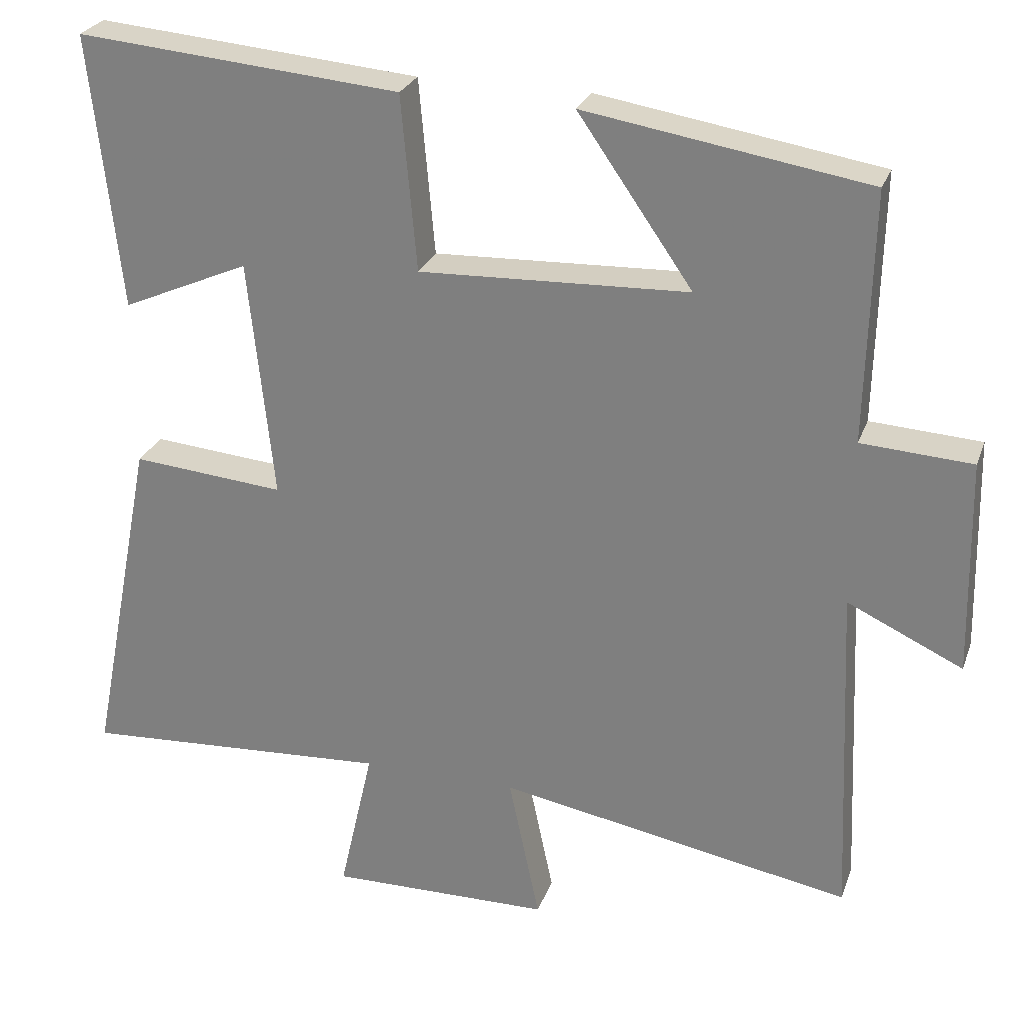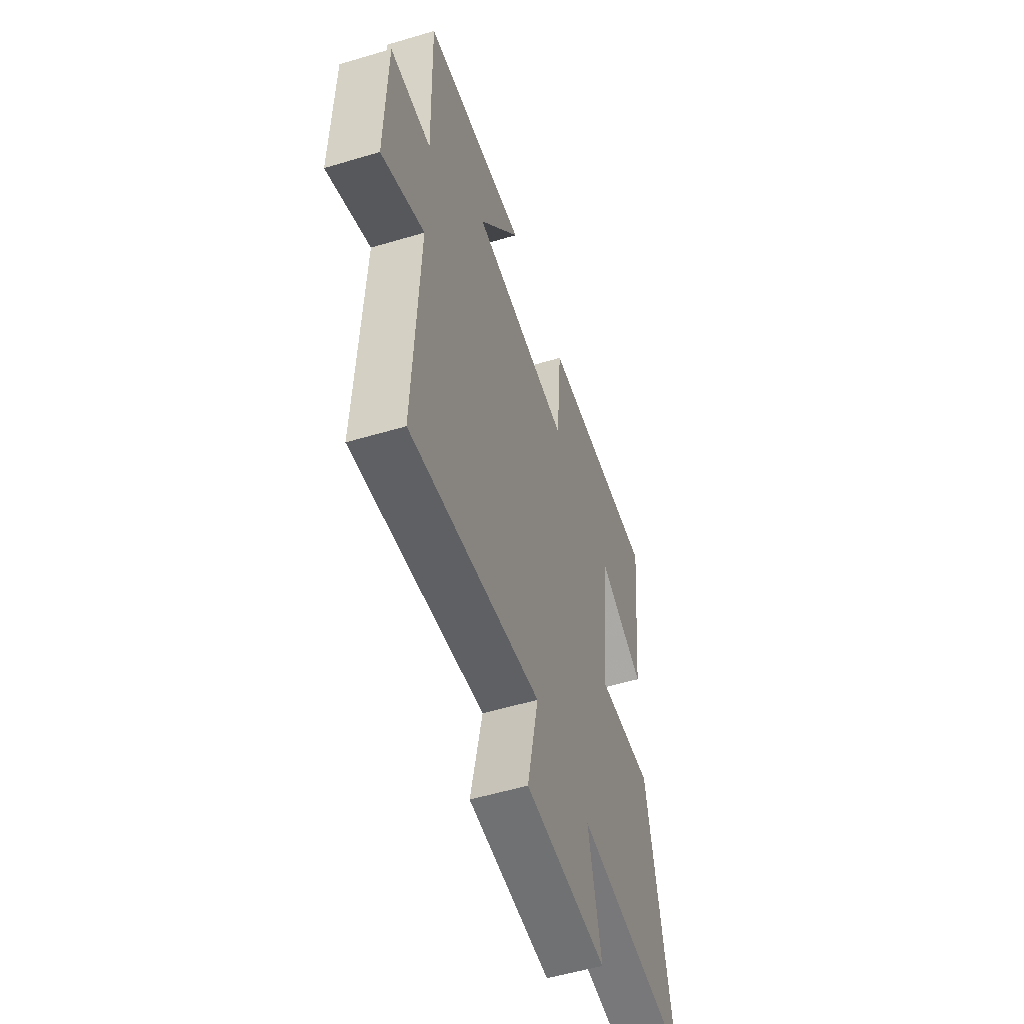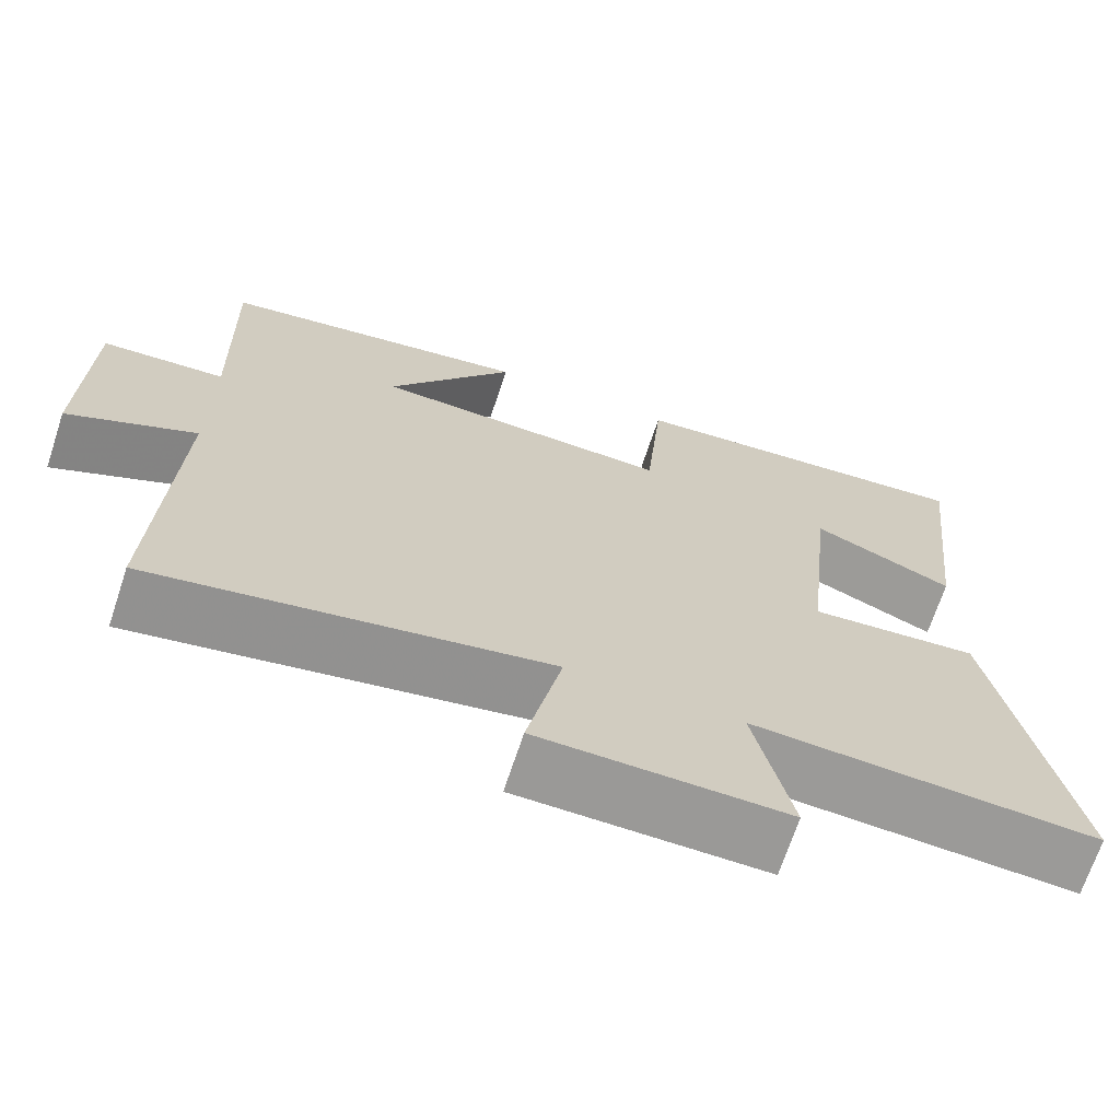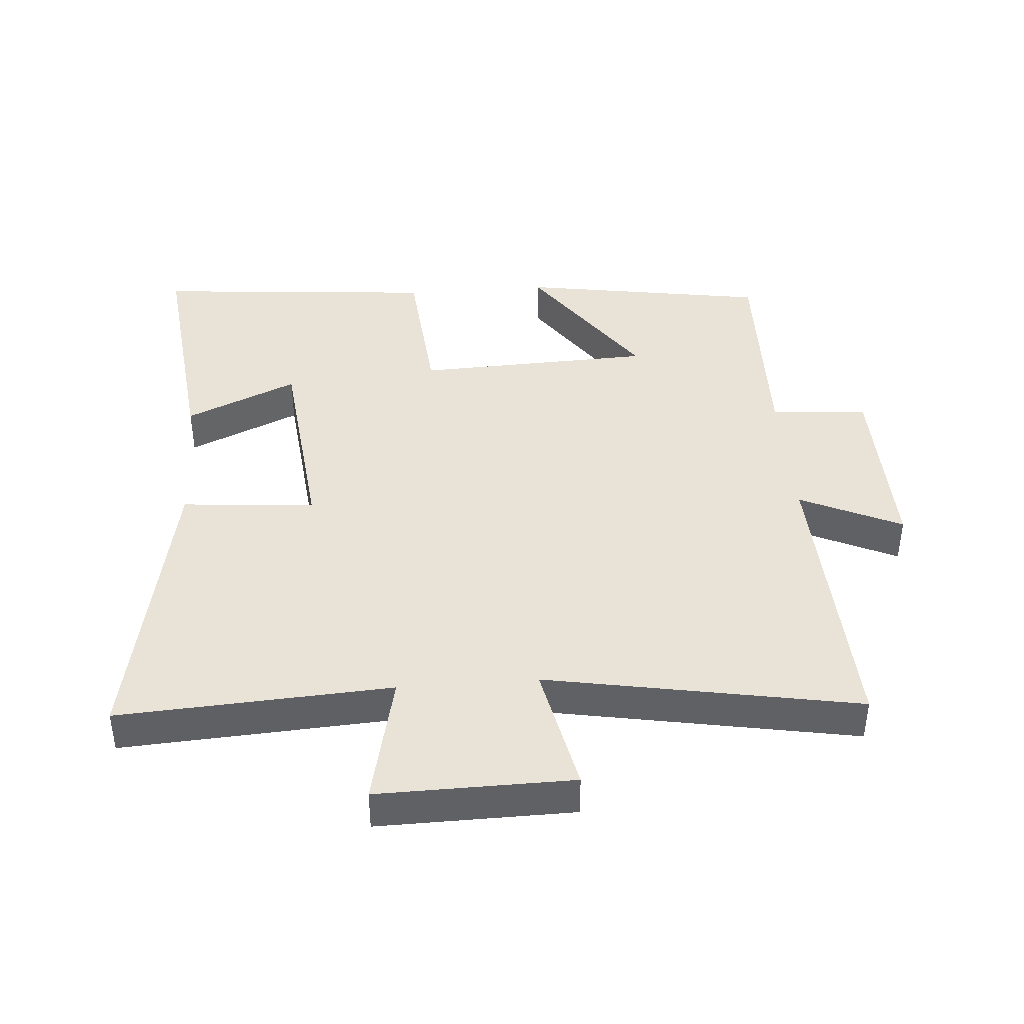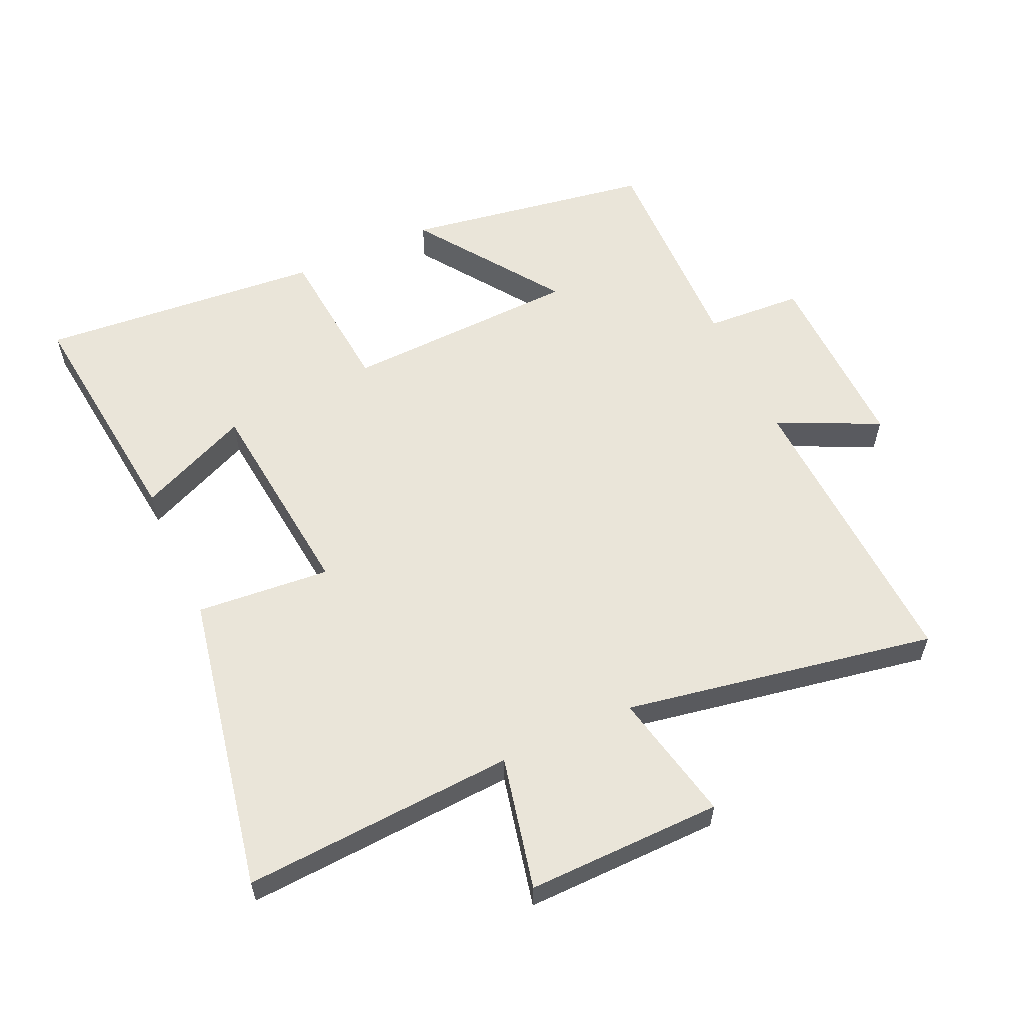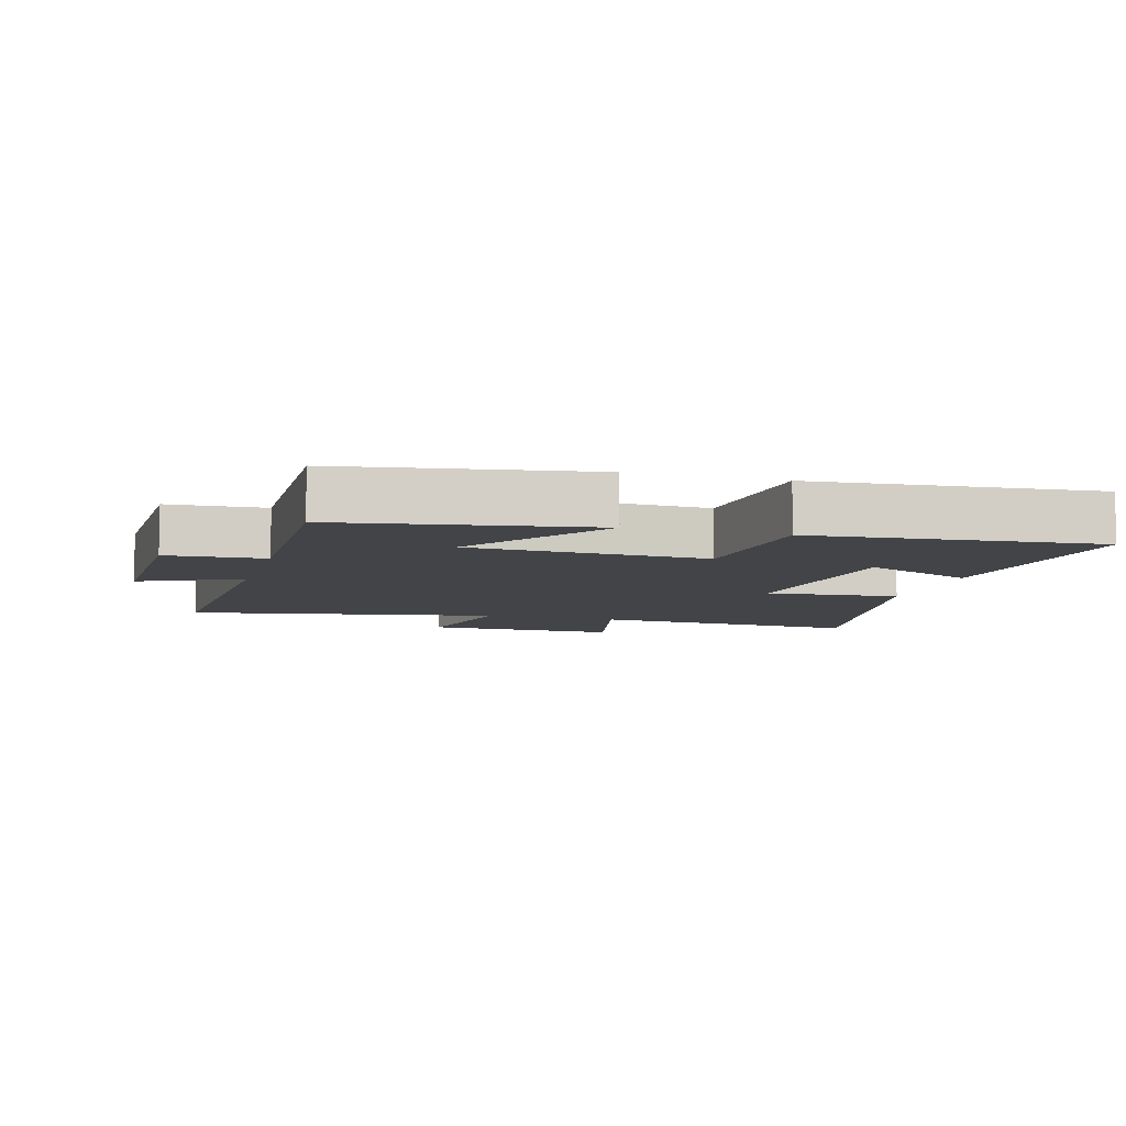
<metadata>
{"format":"obj","ext":"obj","renderer":"f3d","projection":"perspective","resolution":1024,"background":"white","views":[{"elev":26.4,"azim":-162.6,"up":"+Z"},{"elev":-54.4,"azim":-72.4,"up":"+Z"},{"elev":-68.9,"azim":-18.3,"up":"+Z"},{"elev":41.5,"azim":175.6,"up":"+Y"},{"elev":58.2,"azim":155.4,"up":"+Y"},{"elev":-7.7,"azim":-15.9,"up":"+Y"}]}
</metadata>
<code>
v 0.59 0.07 -0.525
v 0.171 0.07 -0.5
v 0.217 0.07 -0.704
v -0.083 0.07 -0.7
v -0.041 0.07 -0.5
v -0.52 0.07 -0.587
v -0.5 0.07 -0.128
v -0.656 0.07 -0.201
v -0.65 0.07 0.091
v -0.5 0.07 0.1
v -0.508 0.07 0.438
v -0.126 0.07 0.5
v -0.281 0.07 0.277
v 0.083 0.07 0.263
v 0.104 0.07 0.5
v 0.541 0.07 0.538
v 0.5 0.07 0.167
v 0.328 0.07 0.243
v 0.294 0.07 -0.081
v 0.5 0.07 -0.063
v 0.59 0 -0.525
v 0.171 0 -0.5
v 0.217 0 -0.704
v -0.083 0 -0.7
v -0.041 0 -0.5
v -0.52 0 -0.587
v -0.5 0 -0.128
v -0.656 0 -0.201
v -0.65 0 0.091
v -0.5 0 0.1
v -0.508 0 0.438
v -0.126 0 0.5
v -0.281 0 0.277
v 0.083 0 0.263
v 0.104 0 0.5
v 0.541 0 0.538
v 0.5 0 0.167
v 0.328 0 0.243
v 0.294 0 -0.081
v 0.5 0 -0.063
f 19 20 1 2
f 18 19 2
f 15 16 17 18
f 14 15 18 2
f 13 14 2
f 10 11 12 13
f 10 13 2 3
f 7 8 9 10
f 7 10 3
f 5 6 7
f 5 7 3
f 3 4 5
f 22 21 40 39
f 22 39 38
f 38 37 36 35
f 22 38 35 34
f 22 34 33
f 33 32 31 30
f 23 22 33 30
f 30 29 28 27
f 23 30 27
f 27 26 25
f 23 27 25
f 25 24 23
f 1 21 22 2
f 2 22 23 3
f 3 23 24 4
f 4 24 25 5
f 5 25 26 6
f 6 26 27 7
f 7 27 28 8
f 8 28 29 9
f 9 29 30 10
f 10 30 31 11
f 11 31 32 12
f 12 32 33 13
f 13 33 34 14
f 14 34 35 15
f 15 35 36 16
f 16 36 37 17
f 17 37 38 18
f 18 38 39 19
f 19 39 40 20
f 20 40 21 1

</code>
